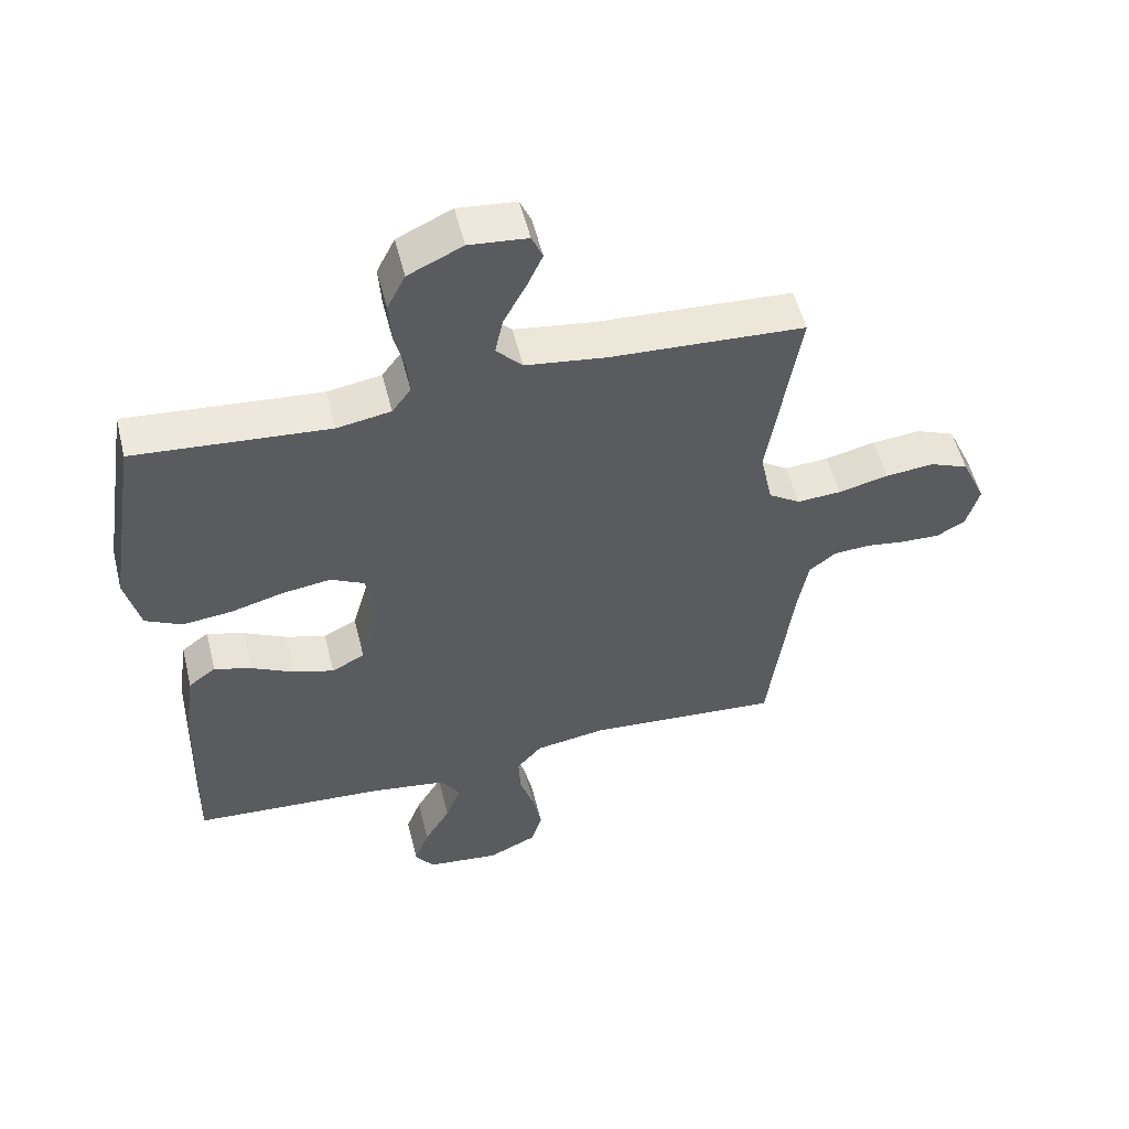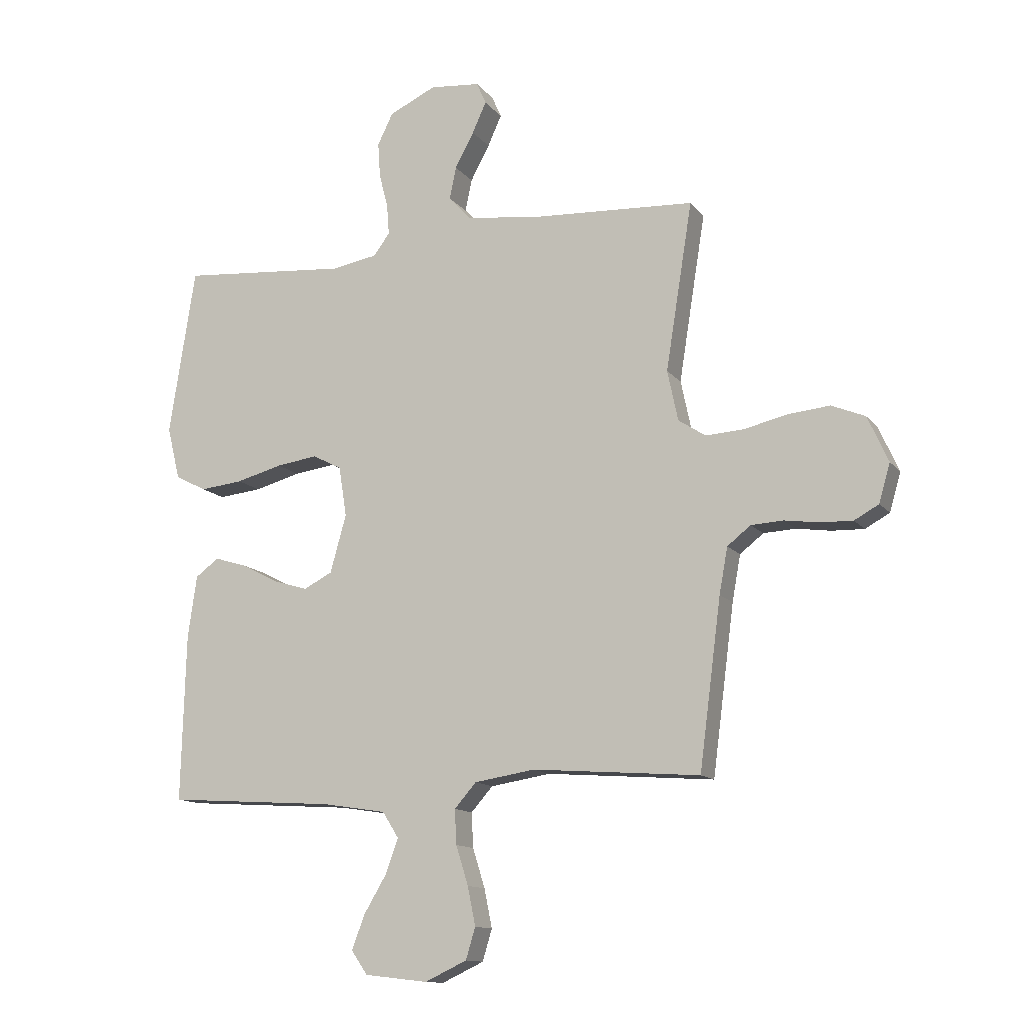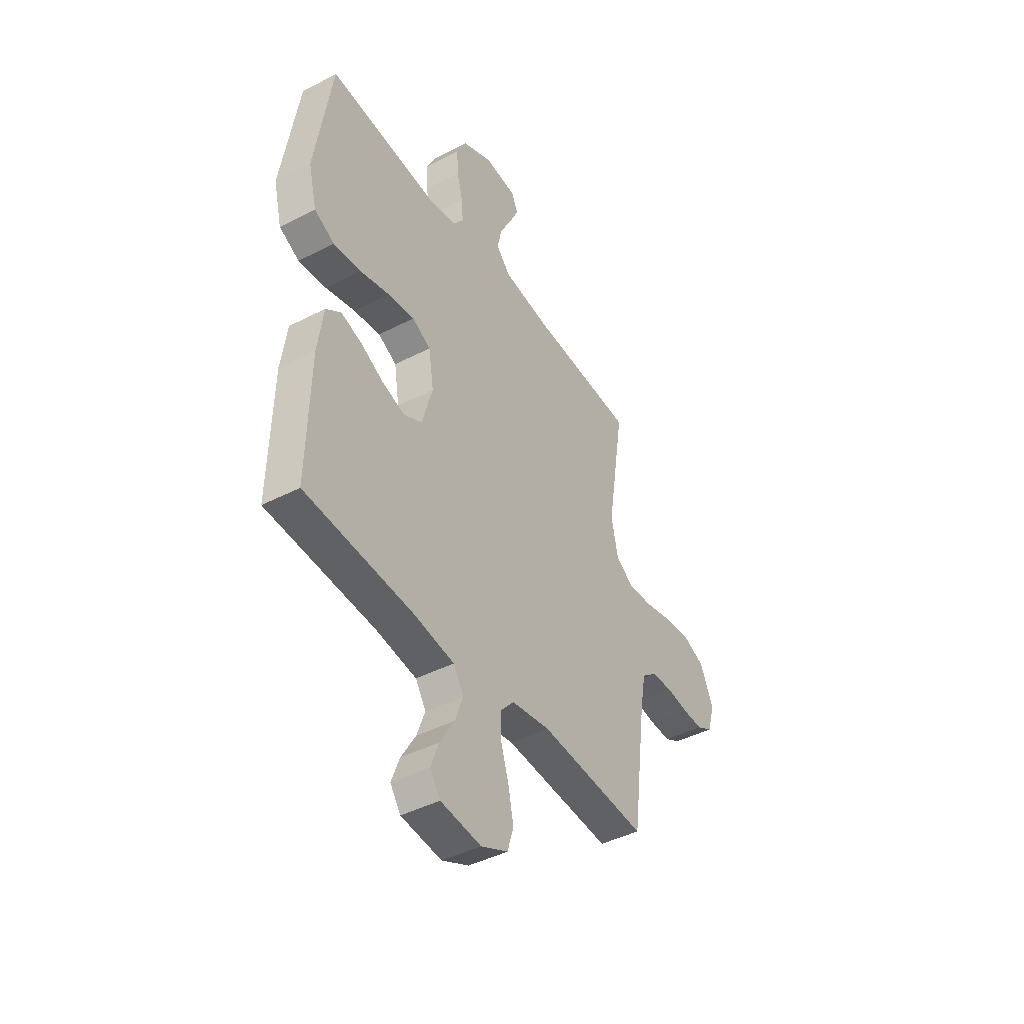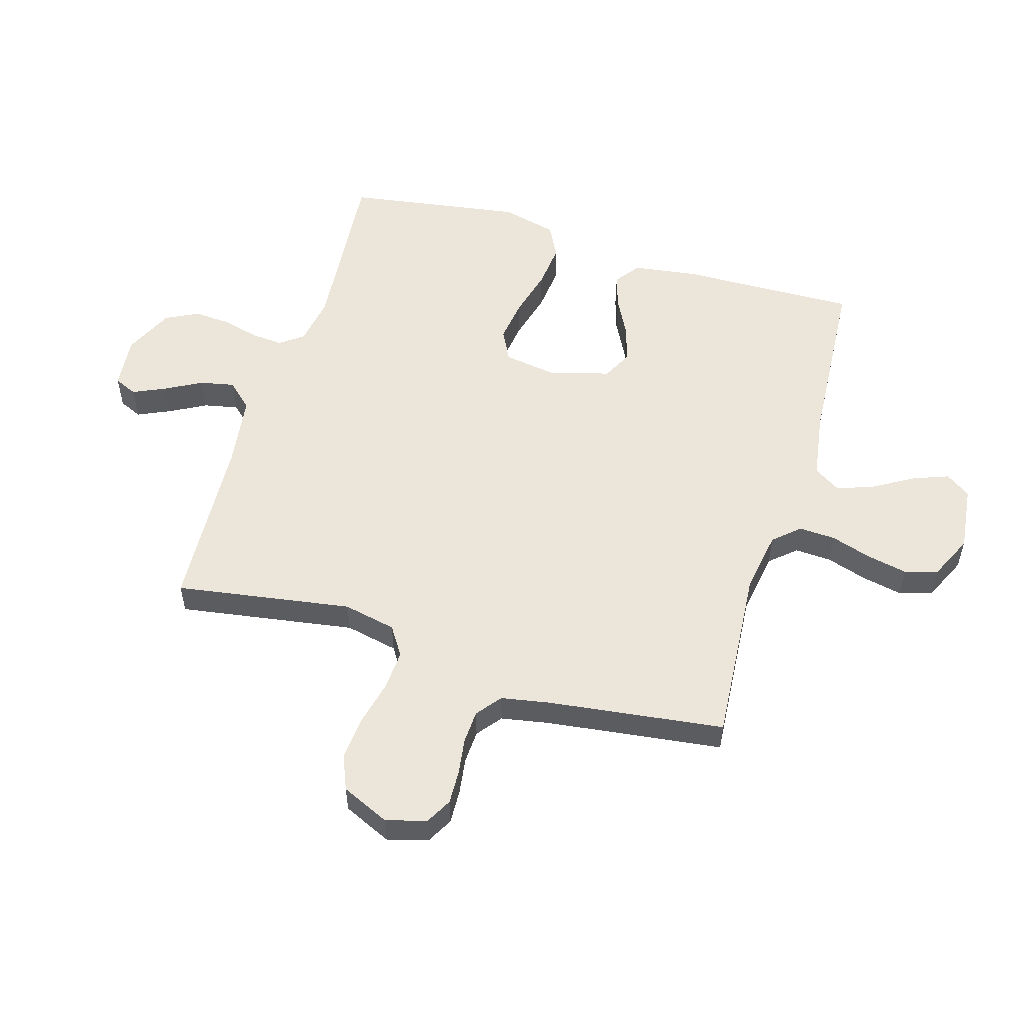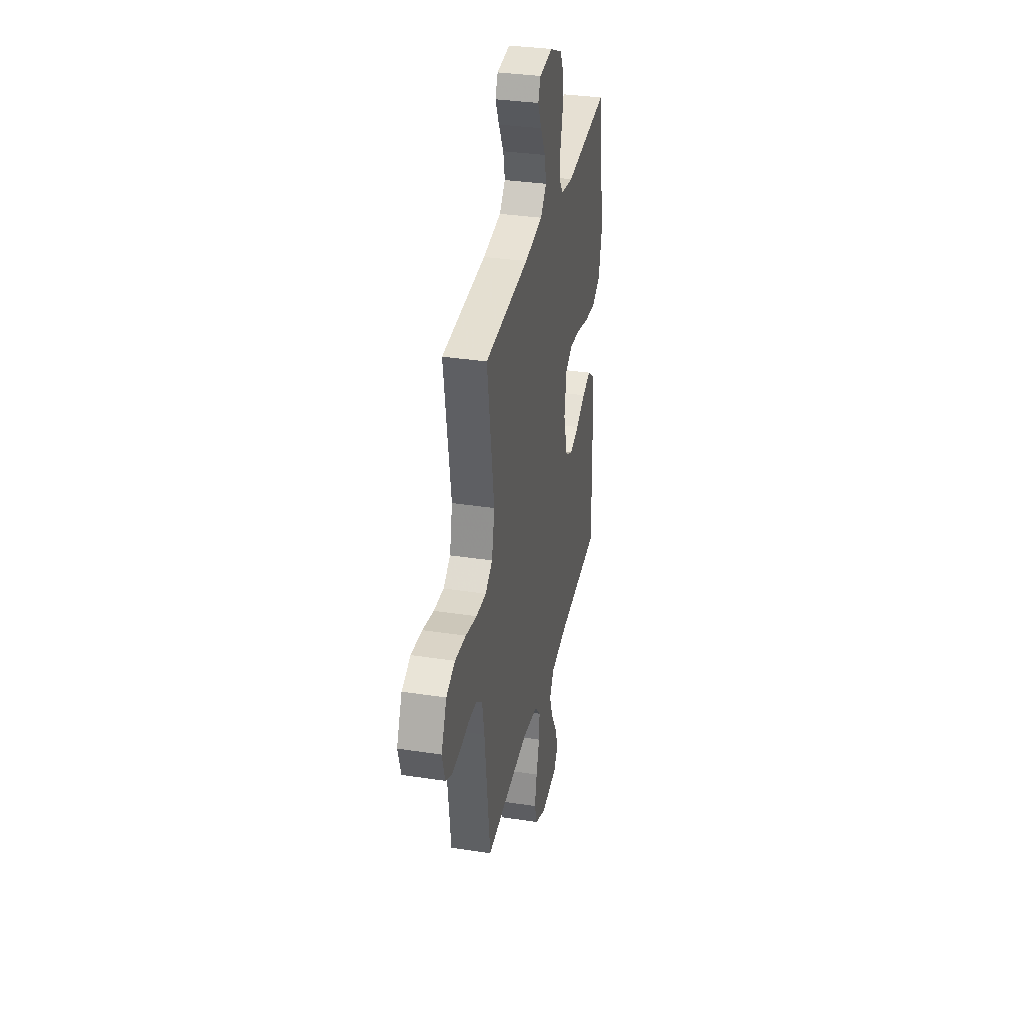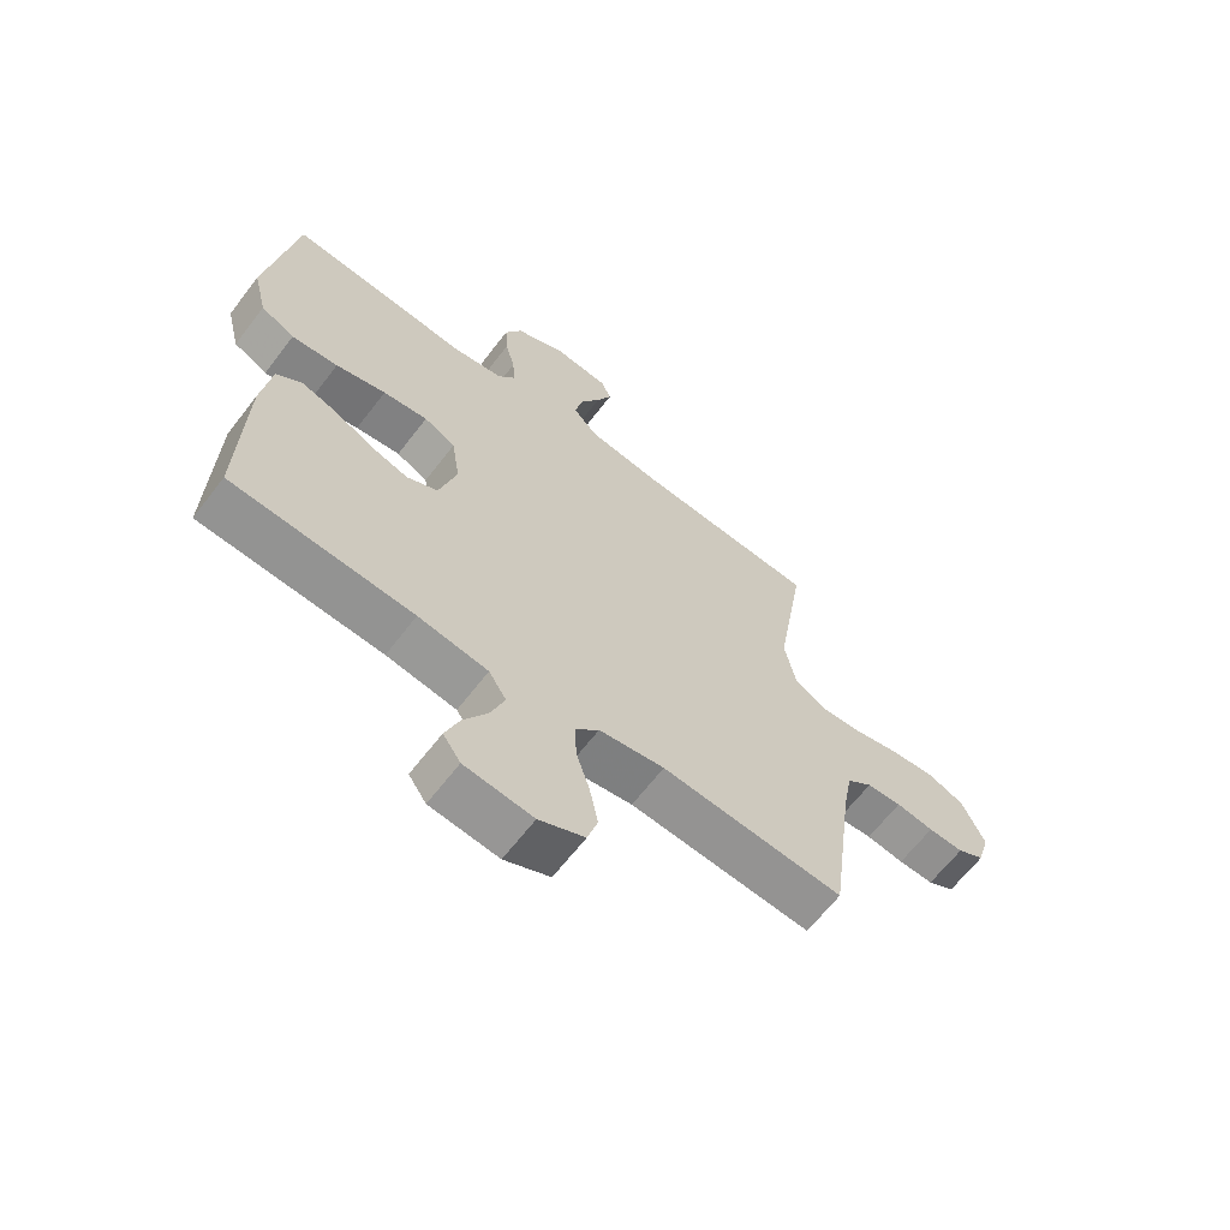
<metadata>
{"format":"obj","ext":"obj","renderer":"f3d","projection":"perspective","resolution":1024,"background":"white","views":[{"elev":53.8,"azim":-13.9,"up":"+Z"},{"elev":-12.8,"azim":23.4,"up":"+Z"},{"elev":-43.2,"azim":-58.5,"up":"+Z"},{"elev":54.5,"azim":106.7,"up":"+Y"},{"elev":33.9,"azim":101.8,"up":"+Z"},{"elev":-64.7,"azim":-37.5,"up":"+Z"}]}
</metadata>
<code>
v 0.5 0.07 -0.5
v 0.2 0.07 -0.477
v 0.092 0.07 -0.494
v 0.053 0.07 -0.538
v 0.056 0.07 -0.6
v 0.078 0.07 -0.67
v 0.092 0.07 -0.739
v 0.075 0.07 -0.795
v 0 0.07 -0.83
v -0.113 0.07 -0.817
v -0.142 0.07 -0.775
v -0.119 0.07 -0.714
v -0.079 0.07 -0.647
v -0.056 0.07 -0.584
v -0.085 0.07 -0.538
v -0.2 0.07 -0.52
v -0.5 0.07 -0.5
v -0.492 0.07 -0.2
v -0.476 0.07 -0.089
v -0.434 0.07 -0.058
v -0.376 0.07 -0.076
v -0.311 0.07 -0.11
v -0.248 0.07 -0.129
v -0.197 0.07 -0.103
v -0.168 0.07 0
v -0.182 0.07 0.09
v -0.234 0.07 0.117
v -0.308 0.07 0.107
v -0.391 0.07 0.085
v -0.468 0.07 0.077
v -0.524 0.07 0.106
v -0.547 0.07 0.2
v -0.5 0.07 0.5
v -0.2 0.07 0.474
v -0.117 0.07 0.488
v -0.088 0.07 0.527
v -0.092 0.07 0.581
v -0.108 0.07 0.644
v -0.112 0.07 0.706
v -0.084 0.07 0.762
v 0 0.07 0.801
v 0.09 0.07 0.792
v 0.107 0.07 0.753
v 0.082 0.07 0.698
v 0.048 0.07 0.635
v 0.036 0.07 0.577
v 0.076 0.07 0.534
v 0.2 0.07 0.517
v 0.5 0.07 0.5
v 0.452 0.07 0.2
v 0.471 0.07 0.11
v 0.52 0.07 0.078
v 0.588 0.07 0.082
v 0.665 0.07 0.1
v 0.74 0.07 0.107
v 0.8 0.07 0.082
v 0.837 0.07 0
v 0.817 0.07 -0.069
v 0.773 0.07 -0.093
v 0.715 0.07 -0.091
v 0.653 0.07 -0.082
v 0.596 0.07 -0.085
v 0.554 0.07 -0.118
v 0.539 0.07 -0.2
v 0.5 0 -0.5
v 0.2 0 -0.477
v 0.092 0 -0.494
v 0.053 0 -0.538
v 0.056 0 -0.6
v 0.078 0 -0.67
v 0.092 0 -0.739
v 0.075 0 -0.795
v 0 0 -0.83
v -0.113 0 -0.817
v -0.142 0 -0.775
v -0.119 0 -0.714
v -0.079 0 -0.647
v -0.056 0 -0.584
v -0.085 0 -0.538
v -0.2 0 -0.52
v -0.5 0 -0.5
v -0.492 0 -0.2
v -0.476 0 -0.089
v -0.434 0 -0.058
v -0.376 0 -0.076
v -0.311 0 -0.11
v -0.248 0 -0.129
v -0.197 0 -0.103
v -0.168 0 0
v -0.182 0 0.09
v -0.234 0 0.117
v -0.308 0 0.107
v -0.391 0 0.085
v -0.468 0 0.077
v -0.524 0 0.106
v -0.547 0 0.2
v -0.5 0 0.5
v -0.2 0 0.474
v -0.117 0 0.488
v -0.088 0 0.527
v -0.092 0 0.581
v -0.108 0 0.644
v -0.112 0 0.706
v -0.084 0 0.762
v 0 0 0.801
v 0.09 0 0.792
v 0.107 0 0.753
v 0.082 0 0.698
v 0.048 0 0.635
v 0.036 0 0.577
v 0.076 0 0.534
v 0.2 0 0.517
v 0.5 0 0.5
v 0.452 0 0.2
v 0.471 0 0.11
v 0.52 0 0.078
v 0.588 0 0.082
v 0.665 0 0.1
v 0.74 0 0.107
v 0.8 0 0.082
v 0.837 0 0
v 0.817 0 -0.069
v 0.773 0 -0.093
v 0.715 0 -0.091
v 0.653 0 -0.082
v 0.596 0 -0.085
v 0.554 0 -0.118
v 0.539 0 -0.2
f 59 60 61
f 58 59 61
f 57 58 61
f 56 57 61
f 55 56 61
f 54 55 61
f 53 54 61
f 52 53 61 62
f 51 52 62 63
f 48 49 50
f 47 48 50 51
f 43 44 45
f 42 43 45
f 41 42 45
f 40 41 45
f 39 40 45
f 38 39 45
f 37 38 45
f 36 37 45 46
f 35 36 46 47
f 32 33 34
f 31 32 34
f 30 31 34
f 29 30 34
f 28 29 34
f 27 28 34 35
f 51 63 64
f 47 51 64
f 35 47 64
f 27 35 64
f 26 27 64
f 20 21 22
f 19 20 22
f 18 19 22
f 17 18 22
f 16 17 22
f 15 16 22 23
f 14 15 23 24
f 11 12 13
f 10 11 13
f 9 10 13
f 8 9 13
f 7 8 13
f 6 7 13
f 5 6 13
f 4 5 13 14
f 14 24 25
f 4 14 25
f 3 4 25
f 64 1 2
f 25 26 64
f 3 25 64
f 2 3 64
f 125 124 123
f 125 123 122
f 125 122 121
f 125 121 120
f 125 120 119
f 125 119 118
f 125 118 117
f 126 125 117 116
f 127 126 116 115
f 114 113 112
f 115 114 112 111
f 109 108 107
f 109 107 106
f 109 106 105
f 109 105 104
f 109 104 103
f 109 103 102
f 109 102 101
f 110 109 101 100
f 111 110 100 99
f 98 97 96
f 98 96 95
f 98 95 94
f 98 94 93
f 98 93 92
f 99 98 92 91
f 128 127 115
f 128 115 111
f 128 111 99
f 128 99 91
f 128 91 90
f 86 85 84
f 86 84 83
f 86 83 82
f 86 82 81
f 86 81 80
f 87 86 80 79
f 88 87 79 78
f 77 76 75
f 77 75 74
f 77 74 73
f 77 73 72
f 77 72 71
f 77 71 70
f 77 70 69
f 78 77 69 68
f 89 88 78
f 89 78 68
f 89 68 67
f 66 65 128
f 128 90 89
f 128 89 67
f 128 67 66
f 1 65 66 2
f 2 66 67 3
f 3 67 68 4
f 4 68 69 5
f 5 69 70 6
f 6 70 71 7
f 7 71 72 8
f 8 72 73 9
f 9 73 74 10
f 10 74 75 11
f 11 75 76 12
f 12 76 77 13
f 13 77 78 14
f 14 78 79 15
f 15 79 80 16
f 16 80 81 17
f 17 81 82 18
f 18 82 83 19
f 19 83 84 20
f 20 84 85 21
f 21 85 86 22
f 22 86 87 23
f 23 87 88 24
f 24 88 89 25
f 25 89 90 26
f 26 90 91 27
f 27 91 92 28
f 28 92 93 29
f 29 93 94 30
f 30 94 95 31
f 31 95 96 32
f 32 96 97 33
f 33 97 98 34
f 34 98 99 35
f 35 99 100 36
f 36 100 101 37
f 37 101 102 38
f 38 102 103 39
f 39 103 104 40
f 40 104 105 41
f 41 105 106 42
f 42 106 107 43
f 43 107 108 44
f 44 108 109 45
f 45 109 110 46
f 46 110 111 47
f 47 111 112 48
f 48 112 113 49
f 49 113 114 50
f 50 114 115 51
f 51 115 116 52
f 52 116 117 53
f 53 117 118 54
f 54 118 119 55
f 55 119 120 56
f 56 120 121 57
f 57 121 122 58
f 58 122 123 59
f 59 123 124 60
f 60 124 125 61
f 61 125 126 62
f 62 126 127 63
f 63 127 128 64
f 64 128 65 1

</code>
